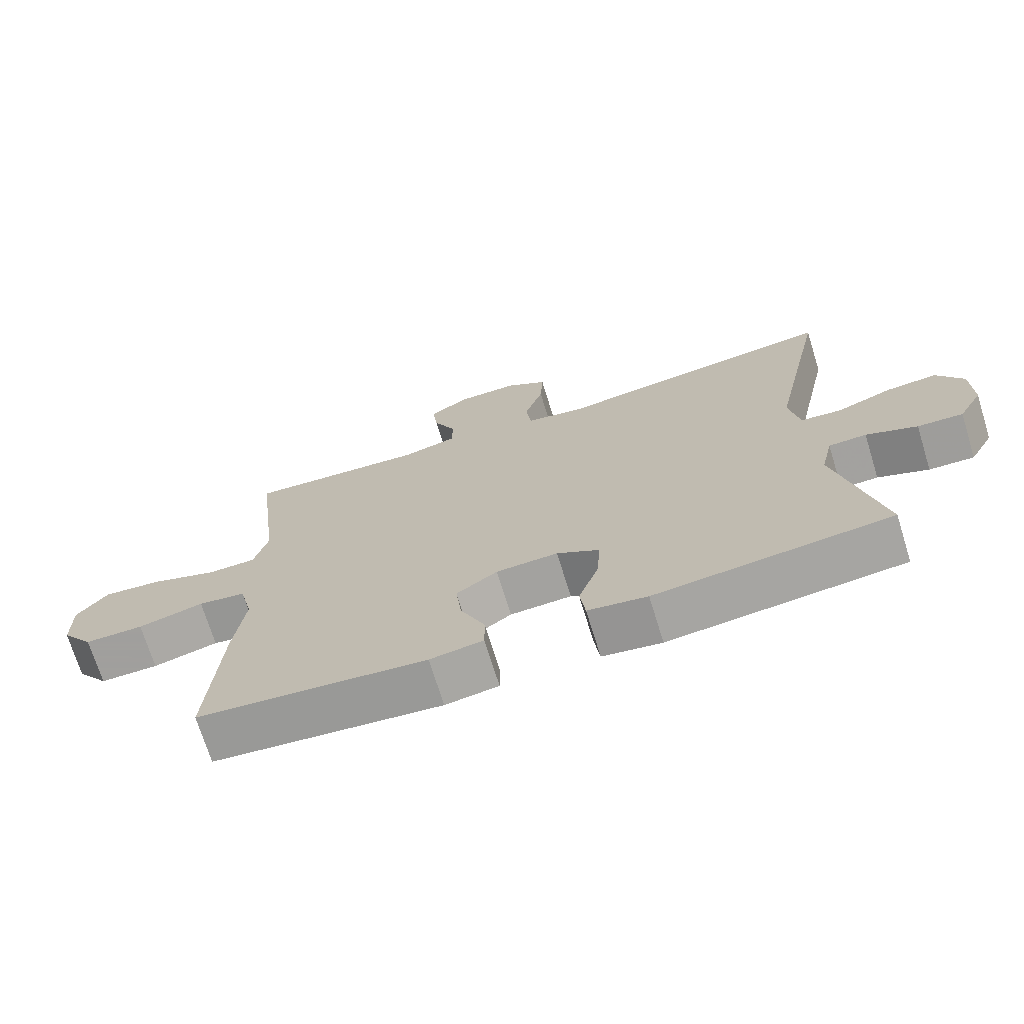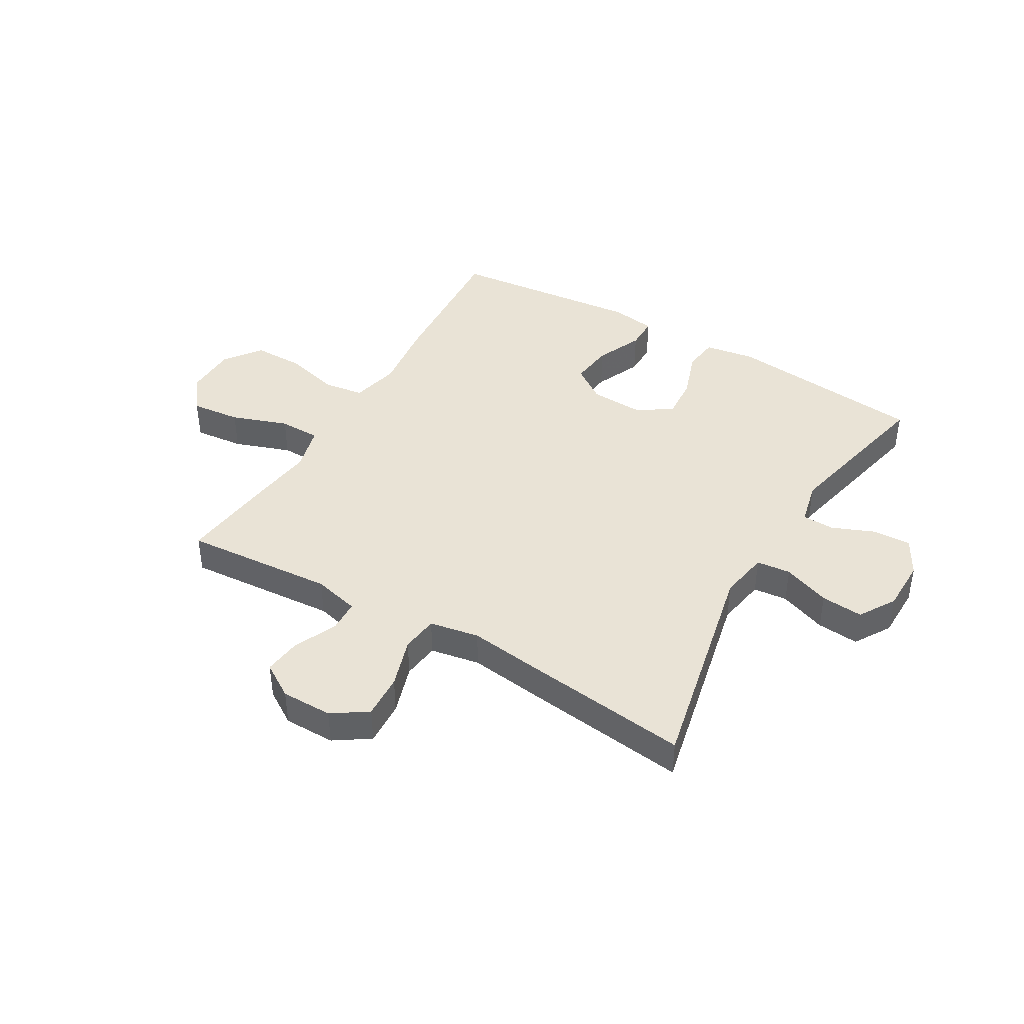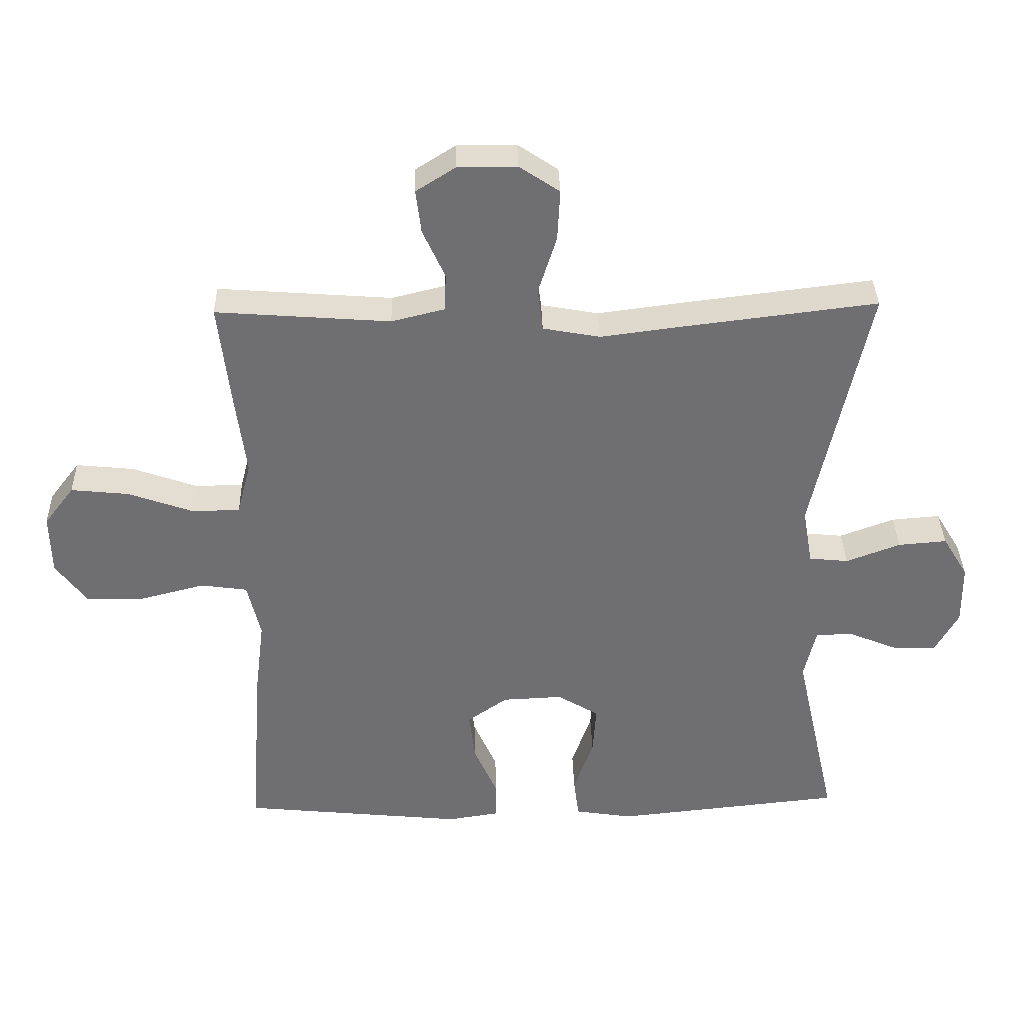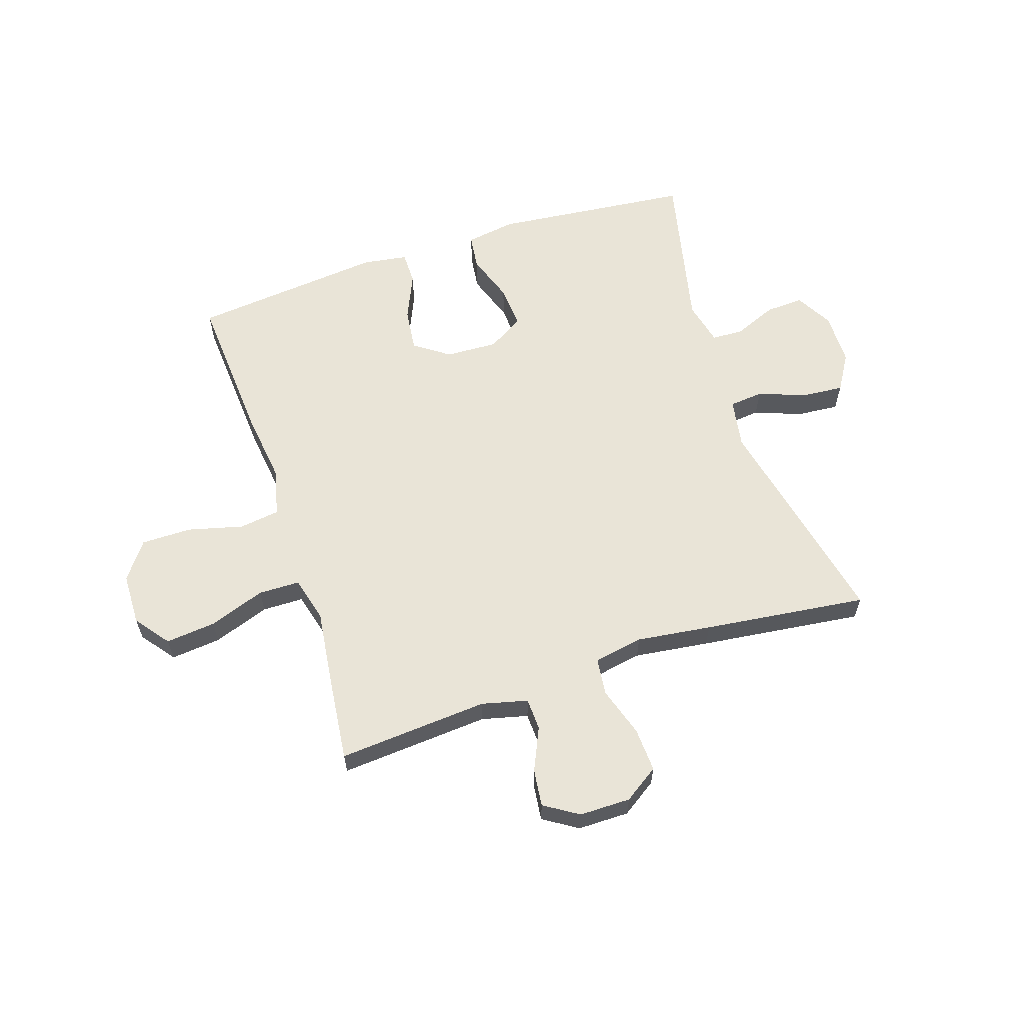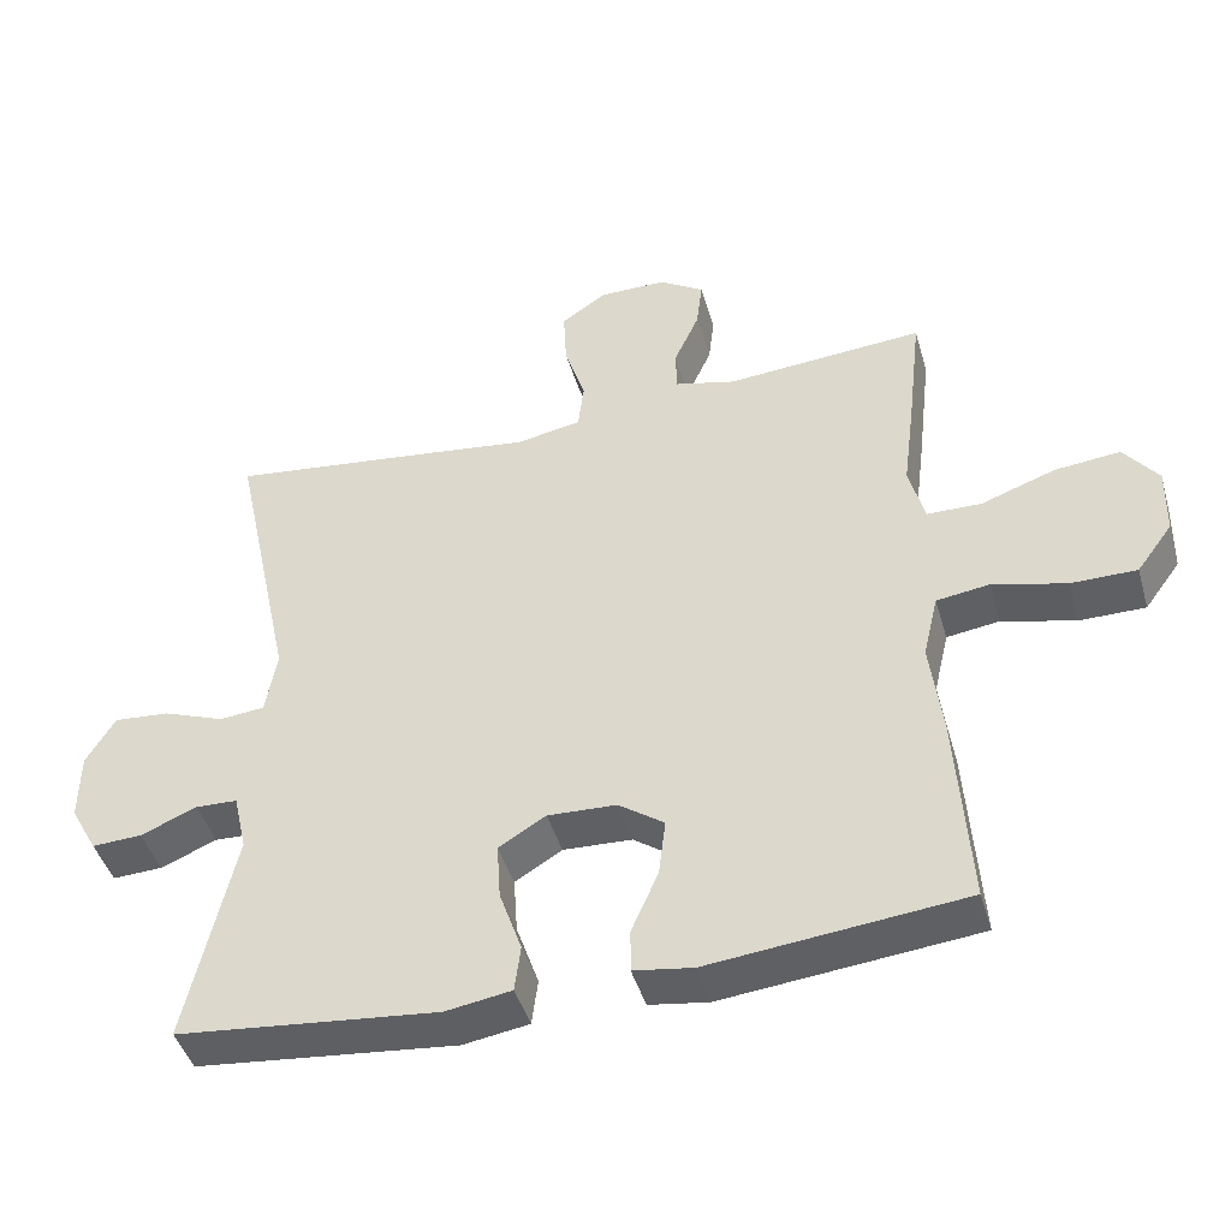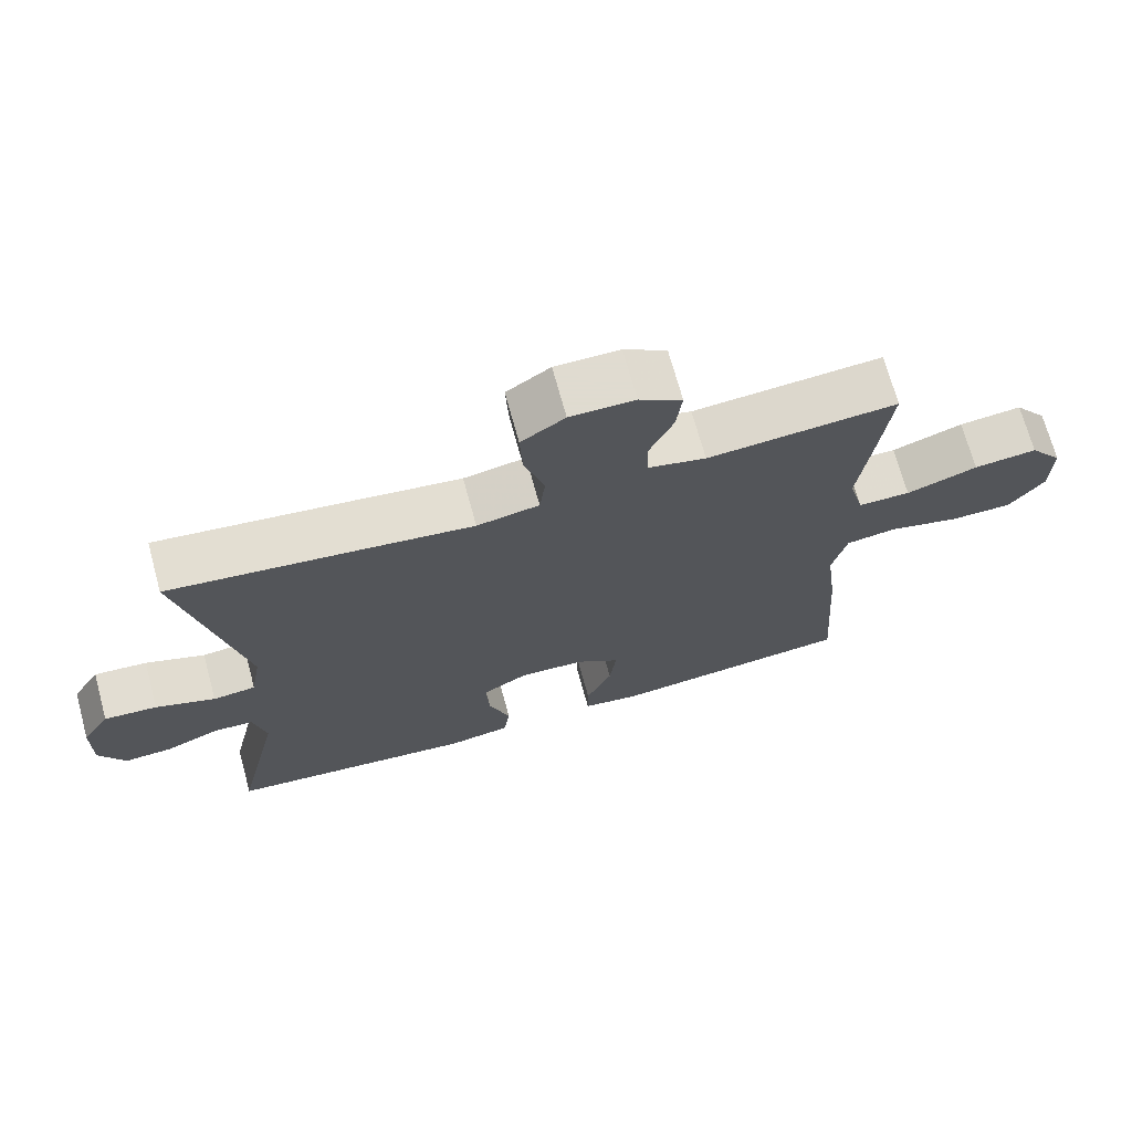
<metadata>
{"format":"obj","ext":"obj","renderer":"f3d","projection":"perspective","resolution":1024,"background":"white","views":[{"elev":-71.5,"azim":17.2,"up":"+Z"},{"elev":42.1,"azim":30.4,"up":"+Y"},{"elev":35.4,"azim":-1.5,"up":"+Z"},{"elev":60.8,"azim":-18.2,"up":"+Y"},{"elev":-44.2,"azim":-164.1,"up":"+Z"},{"elev":70.2,"azim":164.7,"up":"+Z"}]}
</metadata>
<code>
v -0.5 0.07 -0.5
v -0.482 0.07 -0.235
v -0.466 0.07 -0.107
v -0.486 0.07 -0.022
v -0.557 0.07 -0.012
v -0.655 0.07 -0.037
v -0.743 0.07 -0.037
v -0.791 0.07 0.028
v -0.793 0.07 0.12
v -0.747 0.07 0.18
v -0.659 0.07 0.171
v -0.56 0.07 0.136
v -0.487 0.07 0.137
v -0.466 0.07 0.217
v -0.482 0.07 0.342
v -0.5 0.07 0.5
v -0.235 0.07 0.48
v -0.154 0.07 0.5
v -0.152 0.07 0.557
v -0.186 0.07 0.632
v -0.194 0.07 0.698
v -0.134 0.07 0.736
v -0.044 0.07 0.736
v 0.017 0.07 0.695
v 0.013 0.07 0.617
v -0.015 0.07 0.529
v -0.007 0.07 0.464
v 0.08 0.07 0.448
v 0.212 0.07 0.465
v 0.5 0.07 0.5
v 0.416 0.07 0.11
v 0.431 0.07 0.023
v 0.491 0.07 0.017
v 0.574 0.07 0.048
v 0.648 0.07 0.054
v 0.687 0.07 -0.01
v 0.688 0.07 -0.103
v 0.652 0.07 -0.168
v 0.585 0.07 -0.165
v 0.51 0.07 -0.134
v 0.454 0.07 -0.136
v 0.436 0.07 -0.214
v 0.5 0.07 -0.5
v 0.151 0.07 -0.536
v 0.063 0.07 -0.522
v 0.055 0.07 -0.46
v 0.085 0.07 -0.374
v 0.09 0.07 -0.298
v 0.027 0.07 -0.26
v -0.065 0.07 -0.264
v -0.126 0.07 -0.307
v -0.117 0.07 -0.383
v -0.081 0.07 -0.465
v -0.081 0.07 -0.523
v -0.16 0.07 -0.535
v -0.5 0 -0.5
v -0.482 0 -0.235
v -0.466 0 -0.107
v -0.486 0 -0.022
v -0.557 0 -0.012
v -0.655 0 -0.037
v -0.743 0 -0.037
v -0.791 0 0.028
v -0.793 0 0.12
v -0.747 0 0.18
v -0.659 0 0.171
v -0.56 0 0.136
v -0.487 0 0.137
v -0.466 0 0.217
v -0.482 0 0.342
v -0.5 0 0.5
v -0.235 0 0.48
v -0.154 0 0.5
v -0.152 0 0.557
v -0.186 0 0.632
v -0.194 0 0.698
v -0.134 0 0.736
v -0.044 0 0.736
v 0.017 0 0.695
v 0.013 0 0.617
v -0.015 0 0.529
v -0.007 0 0.464
v 0.08 0 0.448
v 0.212 0 0.465
v 0.5 0 0.5
v 0.416 0 0.11
v 0.431 0 0.023
v 0.491 0 0.017
v 0.574 0 0.048
v 0.648 0 0.054
v 0.687 0 -0.01
v 0.688 0 -0.103
v 0.652 0 -0.168
v 0.585 0 -0.165
v 0.51 0 -0.134
v 0.454 0 -0.136
v 0.436 0 -0.214
v 0.5 0 -0.5
v 0.151 0 -0.536
v 0.063 0 -0.522
v 0.055 0 -0.46
v 0.085 0 -0.374
v 0.09 0 -0.298
v 0.027 0 -0.26
v -0.065 0 -0.264
v -0.126 0 -0.307
v -0.117 0 -0.383
v -0.081 0 -0.465
v -0.081 0 -0.523
v -0.16 0 -0.535
f 52 53 54 55
f 51 52 55 1
f 50 51 1 2
f 49 50 2 3
f 44 45 46 47
f 42 43 44 47
f 41 42 47 48
f 37 38 39 40
f 37 40 41
f 36 37 41
f 33 34 35 36
f 32 33 36 41
f 31 32 41 48
f 28 29 30 31
f 27 28 31 48
f 23 24 25 26
f 23 26 27
f 19 20 21 22
f 18 19 22 23
f 14 15 16 17
f 13 14 17 18
f 9 10 11 12
f 9 12 13
f 8 9 13
f 5 6 7 8
f 4 5 8 13
f 49 3 4 13
f 48 49 13 18
f 18 23 27 48
f 110 109 108 107
f 56 110 107 106
f 57 56 106 105
f 58 57 105 104
f 102 101 100 99
f 102 99 98 97
f 103 102 97 96
f 95 94 93 92
f 96 95 92
f 96 92 91
f 91 90 89 88
f 96 91 88 87
f 103 96 87 86
f 86 85 84 83
f 103 86 83 82
f 81 80 79 78
f 82 81 78
f 77 76 75 74
f 78 77 74 73
f 72 71 70 69
f 73 72 69 68
f 67 66 65 64
f 68 67 64
f 68 64 63
f 63 62 61 60
f 68 63 60 59
f 68 59 58 104
f 73 68 104 103
f 103 82 78 73
f 1 56 57 2
f 2 57 58 3
f 3 58 59 4
f 4 59 60 5
f 5 60 61 6
f 6 61 62 7
f 7 62 63 8
f 8 63 64 9
f 9 64 65 10
f 10 65 66 11
f 11 66 67 12
f 12 67 68 13
f 13 68 69 14
f 14 69 70 15
f 15 70 71 16
f 16 71 72 17
f 17 72 73 18
f 18 73 74 19
f 19 74 75 20
f 20 75 76 21
f 21 76 77 22
f 22 77 78 23
f 23 78 79 24
f 24 79 80 25
f 25 80 81 26
f 26 81 82 27
f 27 82 83 28
f 28 83 84 29
f 29 84 85 30
f 30 85 86 31
f 31 86 87 32
f 32 87 88 33
f 33 88 89 34
f 34 89 90 35
f 35 90 91 36
f 36 91 92 37
f 37 92 93 38
f 38 93 94 39
f 39 94 95 40
f 40 95 96 41
f 41 96 97 42
f 42 97 98 43
f 43 98 99 44
f 44 99 100 45
f 45 100 101 46
f 46 101 102 47
f 47 102 103 48
f 48 103 104 49
f 49 104 105 50
f 50 105 106 51
f 51 106 107 52
f 52 107 108 53
f 53 108 109 54
f 54 109 110 55
f 55 110 56 1

</code>
